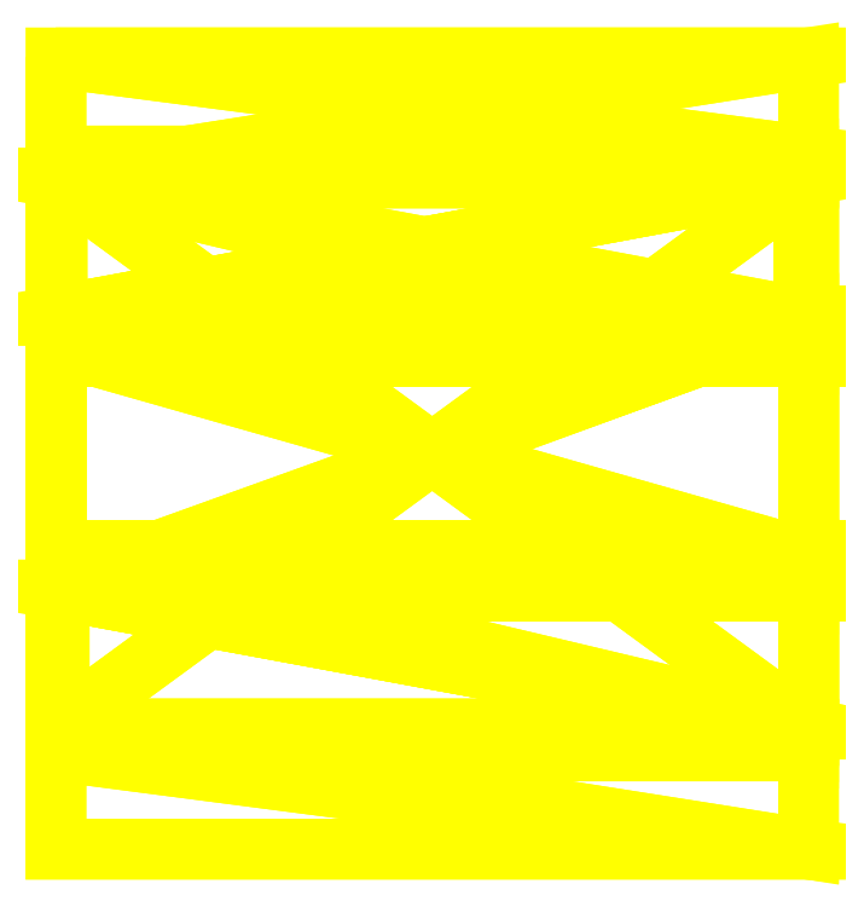
<metadata>
{"format":"dxf","ext":"dxf","renderer":"ezdxf+matplotlib","layout":"modelspace","background":"white","min_lineweight":24,"dpi":150}
</metadata>
<code>
0
SECTION
2
ENTITIES
0
POLYLINE
8
OBJECT000
66
1
70
64
71
12
72
20
0
VERTEX
8
OBJECT000
10
-9
20
-270
30
-283
70
192
0
VERTEX
8
OBJECT000
10
-9
20
-270.8
30
-283
70
192
0
VERTEX
8
OBJECT000
10
505
20
-270.8
30
-283
70
192
0
VERTEX
8
OBJECT000
10
505
20
-270
30
-283
70
192
0
VERTEX
8
OBJECT000
10
-8.999
20
-352
30
-25.52
70
192
0
VERTEX
8
OBJECT000
10
-8.999
20
-352
30
-150.4
70
192
0
VERTEX
8
OBJECT000
10
-8.999
20
-270
30
100.7
70
192
0
VERTEX
8
OBJECT000
10
-8.999
20
-285
30
85.71
70
192
0
VERTEX
8
OBJECT000
10
505
20
-352
30
-150.4
70
192
0
VERTEX
8
OBJECT000
10
505
20
-352
30
-25.52
70
192
0
VERTEX
8
OBJECT000
10
505
20
-285
30
85.71
70
192
0
VERTEX
8
OBJECT000
10
505
20
-270
30
100.7
70
192
0
VERTEX
8
OBJECT000
10
0
20
0
30
0
70
128
71
2
72
3
73
-4
0
VERTEX
8
OBJECT000
10
0
20
0
30
0
70
128
71
-2
72
4
73
1
0
VERTEX
8
OBJECT000
10
0
20
0
30
0
70
128
71
6
72
2
73
-1
0
VERTEX
8
OBJECT000
10
0
20
0
30
0
70
128
71
-6
72
1
73
-7
0
VERTEX
8
OBJECT000
10
0
20
0
30
0
70
128
71
-6
72
7
73
-8
0
VERTEX
8
OBJECT000
10
0
20
0
30
0
70
128
71
-6
72
8
73
5
0
VERTEX
8
OBJECT000
10
0
20
0
30
0
70
128
71
3
72
9
73
-10
0
VERTEX
8
OBJECT000
10
0
20
0
30
0
70
128
71
-3
72
10
73
-11
0
VERTEX
8
OBJECT000
10
0
20
0
30
0
70
128
71
-3
72
11
73
-12
0
VERTEX
8
OBJECT000
10
0
20
0
30
0
70
128
71
-3
72
12
73
4
0
VERTEX
8
OBJECT000
10
0
20
0
30
0
70
128
71
9
72
6
73
-5
0
VERTEX
8
OBJECT000
10
0
20
0
30
0
70
128
71
-9
72
5
73
10
0
VERTEX
8
OBJECT000
10
0
20
0
30
0
70
128
71
7
72
12
73
-11
0
VERTEX
8
OBJECT000
10
0
20
0
30
0
70
128
71
-7
72
11
73
8
0
VERTEX
8
OBJECT000
10
0
20
0
30
0
70
128
71
8
72
11
73
-10
0
VERTEX
8
OBJECT000
10
0
20
0
30
0
70
128
71
-8
72
10
73
5
0
VERTEX
8
OBJECT000
10
0
20
0
30
0
70
128
71
2
72
6
73
-9
0
VERTEX
8
OBJECT000
10
0
20
0
30
0
70
128
71
-2
72
9
73
3
0
VERTEX
8
OBJECT000
10
0
20
0
30
0
70
128
71
1
72
4
73
-12
0
VERTEX
8
OBJECT000
10
0
20
0
30
0
70
128
71
-1
72
12
73
7
0
SEQEND
8
OBJECT000
0
POLYLINE
8
OBJECT001
66
1
70
64
71
12
72
20
0
VERTEX
8
OBJECT001
10
-9
20
106.8
30
-283
70
192
0
VERTEX
8
OBJECT001
10
-9
20
106
30
-283
70
192
0
VERTEX
8
OBJECT001
10
505
20
106
30
-283
70
192
0
VERTEX
8
OBJECT001
10
505
20
106.8
30
-283
70
192
0
VERTEX
8
OBJECT001
10
-8.999
20
188
30
-150.4
70
192
0
VERTEX
8
OBJECT001
10
-8.999
20
188
30
-25.52
70
192
0
VERTEX
8
OBJECT001
10
-8.999
20
121
30
85.63
70
192
0
VERTEX
8
OBJECT001
10
-8.999
20
106
30
99.31
70
192
0
VERTEX
8
OBJECT001
10
505
20
188
30
-25.52
70
192
0
VERTEX
8
OBJECT001
10
505
20
188
30
-150.4
70
192
0
VERTEX
8
OBJECT001
10
505
20
106
30
99.31
70
192
0
VERTEX
8
OBJECT001
10
505
20
121
30
85.63
70
192
0
VERTEX
8
OBJECT001
10
0
20
0
30
0
70
128
71
2
72
3
73
-4
0
VERTEX
8
OBJECT001
10
0
20
0
30
0
70
128
71
-2
72
4
73
1
0
VERTEX
8
OBJECT001
10
0
20
0
30
0
70
128
71
1
72
5
73
-6
0
VERTEX
8
OBJECT001
10
0
20
0
30
0
70
128
71
-1
72
6
73
-7
0
VERTEX
8
OBJECT001
10
0
20
0
30
0
70
128
71
-1
72
7
73
-8
0
VERTEX
8
OBJECT001
10
0
20
0
30
0
70
128
71
-1
72
8
73
2
0
VERTEX
8
OBJECT001
10
0
20
0
30
0
70
128
71
10
72
4
73
-3
0
VERTEX
8
OBJECT001
10
0
20
0
30
0
70
128
71
-10
72
3
73
-11
0
VERTEX
8
OBJECT001
10
0
20
0
30
0
70
128
71
-10
72
11
73
-12
0
VERTEX
8
OBJECT001
10
0
20
0
30
0
70
128
71
-10
72
12
73
9
0
VERTEX
8
OBJECT001
10
0
20
0
30
0
70
128
71
5
72
10
73
-9
0
VERTEX
8
OBJECT001
10
0
20
0
30
0
70
128
71
-5
72
9
73
6
0
VERTEX
8
OBJECT001
10
0
20
0
30
0
70
128
71
6
72
9
73
-12
0
VERTEX
8
OBJECT001
10
0
20
0
30
0
70
128
71
-6
72
12
73
7
0
VERTEX
8
OBJECT001
10
0
20
0
30
0
70
128
71
1
72
4
73
-10
0
VERTEX
8
OBJECT001
10
0
20
0
30
0
70
128
71
-1
72
10
73
5
0
VERTEX
8
OBJECT001
10
0
20
0
30
0
70
128
71
3
72
2
73
-8
0
VERTEX
8
OBJECT001
10
0
20
0
30
0
70
128
71
-3
72
8
73
11
0
VERTEX
8
OBJECT001
10
0
20
0
30
0
70
128
71
7
72
12
73
-11
0
VERTEX
8
OBJECT001
10
0
20
0
30
0
70
128
71
-7
72
11
73
8
0
SEQEND
8
OBJECT001
0
POLYLINE
8
OBJECT002
66
1
70
64
71
8
72
12
0
VERTEX
8
OBJECT002
10
-9
20
-154
30
160
70
192
0
VERTEX
8
OBJECT002
10
-9
20
-8
30
160
70
192
0
VERTEX
8
OBJECT002
10
505
20
-8
30
160
70
192
0
VERTEX
8
OBJECT002
10
505
20
-154
30
160
70
192
0
VERTEX
8
OBJECT002
10
-9
20
11.33
30
150
70
192
0
VERTEX
8
OBJECT002
10
-9
20
-173.6
30
150
70
192
0
VERTEX
8
OBJECT002
10
505
20
-173.6
30
150
70
192
0
VERTEX
8
OBJECT002
10
505
20
11.33
30
150
70
192
0
VERTEX
8
OBJECT002
10
0
20
0
30
0
70
128
71
2
72
3
73
-4
0
VERTEX
8
OBJECT002
10
0
20
0
30
0
70
128
71
-2
72
4
73
1
0
VERTEX
8
OBJECT002
10
0
20
0
30
0
70
128
71
2
72
1
73
-6
0
VERTEX
8
OBJECT002
10
0
20
0
30
0
70
128
71
-2
72
6
73
5
0
VERTEX
8
OBJECT002
10
0
20
0
30
0
70
128
71
4
72
3
73
-8
0
VERTEX
8
OBJECT002
10
0
20
0
30
0
70
128
71
-4
72
8
73
7
0
VERTEX
8
OBJECT002
10
0
20
0
30
0
70
128
71
1
72
4
73
-7
0
VERTEX
8
OBJECT002
10
0
20
0
30
0
70
128
71
-1
72
7
73
6
0
VERTEX
8
OBJECT002
10
0
20
0
30
0
70
128
71
2
72
5
73
-8
0
VERTEX
8
OBJECT002
10
0
20
0
30
0
70
128
71
-2
72
8
73
3
0
VERTEX
8
OBJECT002
10
0
20
0
30
0
70
128
71
6
72
7
73
-8
0
VERTEX
8
OBJECT002
10
0
20
0
30
0
70
128
71
-6
72
8
73
5
0
SEQEND
8
OBJECT002
0
POLYLINE
8
OBJECT003
66
1
70
64
71
8
72
12
0
VERTEX
8
OBJECT003
10
-9
20
-270
30
99.89
70
192
0
VERTEX
8
OBJECT003
10
-9
20
-174
30
150
70
192
0
VERTEX
8
OBJECT003
10
505
20
-174
30
150
70
192
0
VERTEX
8
OBJECT003
10
505
20
-270
30
99.89
70
192
0
VERTEX
8
OBJECT003
10
-9
20
-148
30
150
70
192
0
VERTEX
8
OBJECT003
10
505
20
-148
30
150
70
192
0
VERTEX
8
OBJECT003
10
-9
20
-270
30
88
70
192
0
VERTEX
8
OBJECT003
10
505
20
-270
30
88
70
192
0
VERTEX
8
OBJECT003
10
0
20
0
30
0
70
128
71
2
72
3
73
-4
0
VERTEX
8
OBJECT003
10
0
20
0
30
0
70
128
71
-2
72
4
73
1
0
VERTEX
8
OBJECT003
10
0
20
0
30
0
70
128
71
2
72
5
73
-6
0
VERTEX
8
OBJECT003
10
0
20
0
30
0
70
128
71
-2
72
6
73
3
0
VERTEX
8
OBJECT003
10
0
20
0
30
0
70
128
71
2
72
1
73
-7
0
VERTEX
8
OBJECT003
10
0
20
0
30
0
70
128
71
-2
72
7
73
5
0
VERTEX
8
OBJECT003
10
0
20
0
30
0
70
128
71
3
72
6
73
-8
0
VERTEX
8
OBJECT003
10
0
20
0
30
0
70
128
71
-3
72
8
73
4
0
VERTEX
8
OBJECT003
10
0
20
0
30
0
70
128
71
1
72
4
73
-8
0
VERTEX
8
OBJECT003
10
0
20
0
30
0
70
128
71
-1
72
8
73
7
0
VERTEX
8
OBJECT003
10
0
20
0
30
0
70
128
71
5
72
7
73
-8
0
VERTEX
8
OBJECT003
10
0
20
0
30
0
70
128
71
-5
72
8
73
6
0
SEQEND
8
OBJECT003
0
POLYLINE
8
OBJECT004
66
1
70
64
71
8
72
12
0
VERTEX
8
OBJECT004
10
505
20
106
30
99.89
70
192
0
VERTEX
8
OBJECT004
10
505
20
9.987
30
150
70
192
0
VERTEX
8
OBJECT004
10
-9
20
9.987
30
150
70
192
0
VERTEX
8
OBJECT004
10
-9
20
106
30
99.89
70
192
0
VERTEX
8
OBJECT004
10
505
20
-16
30
150
70
192
0
VERTEX
8
OBJECT004
10
-9
20
-16
30
150
70
192
0
VERTEX
8
OBJECT004
10
-9
20
106
30
88
70
192
0
VERTEX
8
OBJECT004
10
505
20
106
30
88
70
192
0
VERTEX
8
OBJECT004
10
0
20
0
30
0
70
128
71
2
72
3
73
-4
0
VERTEX
8
OBJECT004
10
0
20
0
30
0
70
128
71
-2
72
4
73
1
0
VERTEX
8
OBJECT004
10
0
20
0
30
0
70
128
71
6
72
3
73
-2
0
VERTEX
8
OBJECT004
10
0
20
0
30
0
70
128
71
-6
72
2
73
5
0
VERTEX
8
OBJECT004
10
0
20
0
30
0
70
128
71
4
72
3
73
-6
0
VERTEX
8
OBJECT004
10
0
20
0
30
0
70
128
71
-4
72
6
73
7
0
VERTEX
8
OBJECT004
10
0
20
0
30
0
70
128
71
5
72
2
73
-1
0
VERTEX
8
OBJECT004
10
0
20
0
30
0
70
128
71
-5
72
1
73
8
0
VERTEX
8
OBJECT004
10
0
20
0
30
0
70
128
71
1
72
4
73
-7
0
VERTEX
8
OBJECT004
10
0
20
0
30
0
70
128
71
-1
72
7
73
8
0
VERTEX
8
OBJECT004
10
0
20
0
30
0
70
128
71
7
72
6
73
-5
0
VERTEX
8
OBJECT004
10
0
20
0
30
0
70
128
71
-7
72
5
73
8
0
SEQEND
8
OBJECT004
0
POLYLINE
8
OBJECT005
66
1
70
64
71
8
72
12
0
VERTEX
8
OBJECT005
10
-9
20
106
30
-283
70
192
0
VERTEX
8
OBJECT005
10
-9
20
-270
30
-283
70
192
0
VERTEX
8
OBJECT005
10
505
20
-270
30
-283
70
192
0
VERTEX
8
OBJECT005
10
505
20
106
30
-283
70
192
0
VERTEX
8
OBJECT005
10
-9
20
-270
30
-272.7
70
192
0
VERTEX
8
OBJECT005
10
-9
20
106
30
-272.7
70
192
0
VERTEX
8
OBJECT005
10
505
20
106
30
-272.7
70
192
0
VERTEX
8
OBJECT005
10
505
20
-270
30
-272.7
70
192
0
VERTEX
8
OBJECT005
10
0
20
0
30
0
70
128
71
2
72
3
73
-4
0
VERTEX
8
OBJECT005
10
0
20
0
30
0
70
128
71
-2
72
4
73
1
0
VERTEX
8
OBJECT005
10
0
20
0
30
0
70
128
71
2
72
1
73
-6
0
VERTEX
8
OBJECT005
10
0
20
0
30
0
70
128
71
-2
72
6
73
5
0
VERTEX
8
OBJECT005
10
0
20
0
30
0
70
128
71
4
72
3
73
-8
0
VERTEX
8
OBJECT005
10
0
20
0
30
0
70
128
71
-4
72
8
73
7
0
VERTEX
8
OBJECT005
10
0
20
0
30
0
70
128
71
1
72
4
73
-7
0
VERTEX
8
OBJECT005
10
0
20
0
30
0
70
128
71
-1
72
7
73
6
0
VERTEX
8
OBJECT005
10
0
20
0
30
0
70
128
71
3
72
2
73
-5
0
VERTEX
8
OBJECT005
10
0
20
0
30
0
70
128
71
-3
72
5
73
8
0
VERTEX
8
OBJECT005
10
0
20
0
30
0
70
128
71
6
72
7
73
-8
0
VERTEX
8
OBJECT005
10
0
20
0
30
0
70
128
71
-6
72
8
73
5
0
SEQEND
8
OBJECT005
0
POLYLINE
8
OBJECT006
66
1
70
64
71
8
72
12
0
VERTEX
8
OBJECT006
10
-9
20
12
30
-96
70
192
0
VERTEX
8
OBJECT006
10
-9
20
-176
30
-96
70
192
0
VERTEX
8
OBJECT006
10
505
20
-176
30
-96
70
192
0
VERTEX
8
OBJECT006
10
505
20
12
30
-96
70
192
0
VERTEX
8
OBJECT006
10
-9
20
-176
30
-86
70
192
0
VERTEX
8
OBJECT006
10
-9
20
12
30
-86
70
192
0
VERTEX
8
OBJECT006
10
505
20
12
30
-86
70
192
0
VERTEX
8
OBJECT006
10
505
20
-176
30
-86
70
192
0
VERTEX
8
OBJECT006
10
0
20
0
30
0
70
128
71
2
72
3
73
-4
0
VERTEX
8
OBJECT006
10
0
20
0
30
0
70
128
71
-2
72
4
73
1
0
VERTEX
8
OBJECT006
10
0
20
0
30
0
70
128
71
2
72
1
73
-6
0
VERTEX
8
OBJECT006
10
0
20
0
30
0
70
128
71
-2
72
6
73
5
0
VERTEX
8
OBJECT006
10
0
20
0
30
0
70
128
71
4
72
3
73
-8
0
VERTEX
8
OBJECT006
10
0
20
0
30
0
70
128
71
-4
72
8
73
7
0
VERTEX
8
OBJECT006
10
0
20
0
30
0
70
128
71
1
72
4
73
-7
0
VERTEX
8
OBJECT006
10
0
20
0
30
0
70
128
71
-1
72
7
73
6
0
VERTEX
8
OBJECT006
10
0
20
0
30
0
70
128
71
3
72
2
73
-5
0
VERTEX
8
OBJECT006
10
0
20
0
30
0
70
128
71
-3
72
5
73
8
0
VERTEX
8
OBJECT006
10
0
20
0
30
0
70
128
71
6
72
7
73
-8
0
VERTEX
8
OBJECT006
10
0
20
0
30
0
70
128
71
-6
72
8
73
5
0
SEQEND
8
OBJECT006
0
POLYLINE
8
OBJECT007
66
1
70
64
71
6
72
8
0
VERTEX
8
OBJECT007
10
-6.564
20
-270
30
-272
70
192
0
VERTEX
8
OBJECT007
10
505
20
-270
30
-272
70
192
0
VERTEX
8
OBJECT007
10
505
20
-175
30
-272
70
192
0
VERTEX
8
OBJECT007
10
-6.564
20
-175
30
-272
70
192
0
VERTEX
8
OBJECT007
10
505
20
-175
30
-86.64
70
192
0
VERTEX
8
OBJECT007
10
505
20
-270
30
-86.64
70
192
0
VERTEX
8
OBJECT007
10
0
20
0
30
0
70
128
71
2
72
3
73
-4
0
VERTEX
8
OBJECT007
10
0
20
0
30
0
70
128
71
-2
72
4
73
1
0
VERTEX
8
OBJECT007
10
0
20
0
30
0
70
128
71
3
72
2
73
-6
0
VERTEX
8
OBJECT007
10
0
20
0
30
0
70
128
71
-3
72
6
73
5
0
VERTEX
8
OBJECT007
10
0
20
0
30
0
70
128
71
3
72
5
73
4
0
VERTEX
8
OBJECT007
10
0
20
0
30
0
70
128
71
2
72
1
73
6
0
VERTEX
8
OBJECT007
10
0
20
0
30
0
70
128
71
4
72
5
73
-6
0
VERTEX
8
OBJECT007
10
0
20
0
30
0
70
128
71
-4
72
6
73
1
0
SEQEND
8
OBJECT007
0
POLYLINE
8
OBJECT008
66
1
70
64
71
8
72
12
0
VERTEX
8
OBJECT008
10
-9
20
107
30
-272
70
192
0
VERTEX
8
OBJECT008
10
-9
20
12
30
-272
70
192
0
VERTEX
8
OBJECT008
10
501.6
20
12
30
-272
70
192
0
VERTEX
8
OBJECT008
10
501.6
20
107
30
-272
70
192
0
VERTEX
8
OBJECT008
10
-9
20
12
30
-85
70
192
0
VERTEX
8
OBJECT008
10
-9
20
107
30
-85
70
192
0
VERTEX
8
OBJECT008
10
-8
20
107
30
-85
70
192
0
VERTEX
8
OBJECT008
10
-8
20
12
30
-85
70
192
0
VERTEX
8
OBJECT008
10
0
20
0
30
0
70
128
71
2
72
3
73
-4
0
VERTEX
8
OBJECT008
10
0
20
0
30
0
70
128
71
-2
72
4
73
1
0
VERTEX
8
OBJECT008
10
0
20
0
30
0
70
128
71
2
72
1
73
-6
0
VERTEX
8
OBJECT008
10
0
20
0
30
0
70
128
71
-2
72
6
73
5
0
VERTEX
8
OBJECT008
10
0
20
0
30
0
70
128
71
1
72
4
73
-7
0
VERTEX
8
OBJECT008
10
0
20
0
30
0
70
128
71
-1
72
7
73
6
0
VERTEX
8
OBJECT008
10
0
20
0
30
0
70
128
71
2
72
5
73
-8
0
VERTEX
8
OBJECT008
10
0
20
0
30
0
70
128
71
-2
72
8
73
3
0
VERTEX
8
OBJECT008
10
0
20
0
30
0
70
128
71
6
72
7
73
-8
0
VERTEX
8
OBJECT008
10
0
20
0
30
0
70
128
71
-6
72
8
73
5
0
VERTEX
8
OBJECT008
10
0
20
0
30
0
70
128
71
4
72
3
73
-8
0
VERTEX
8
OBJECT008
10
0
20
0
30
0
70
128
71
-4
72
8
73
7
0
SEQEND
8
OBJECT008
0
ENDSEC
0
EOF

</code>
